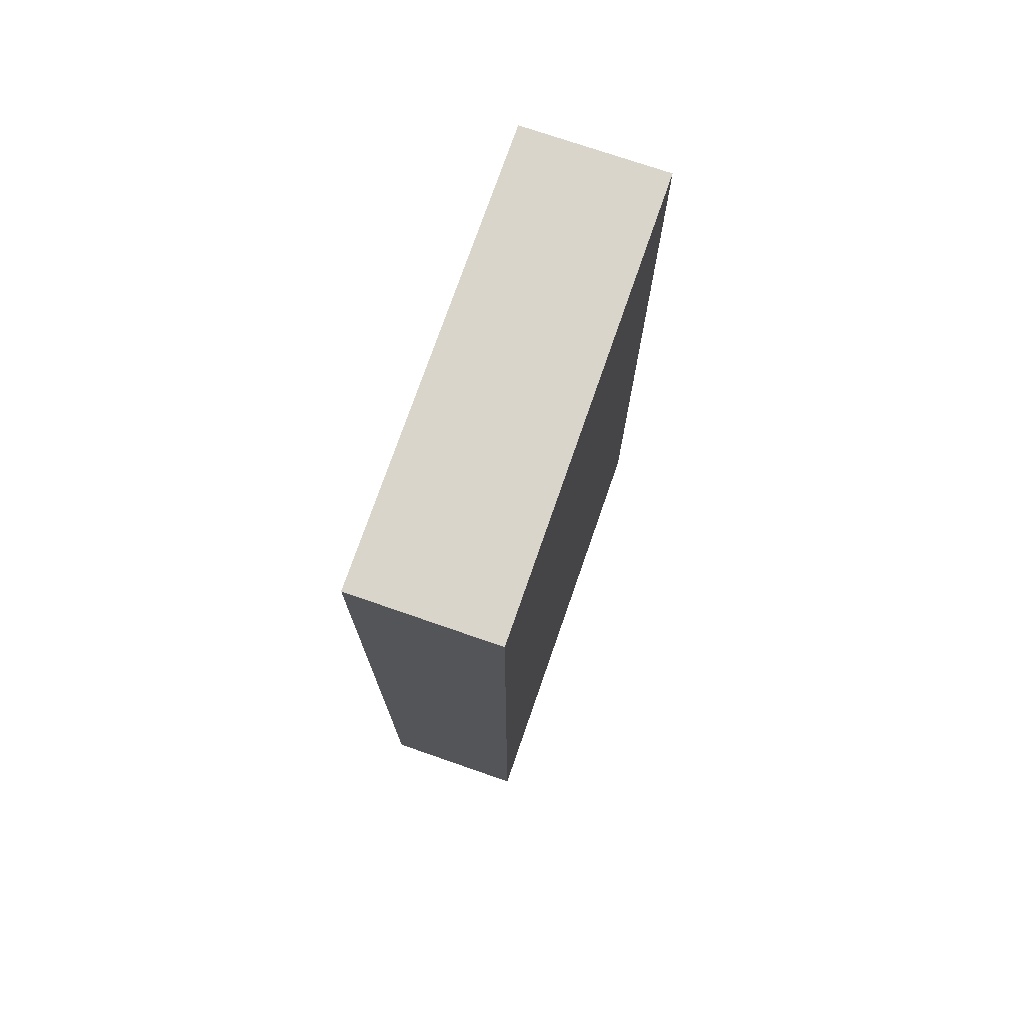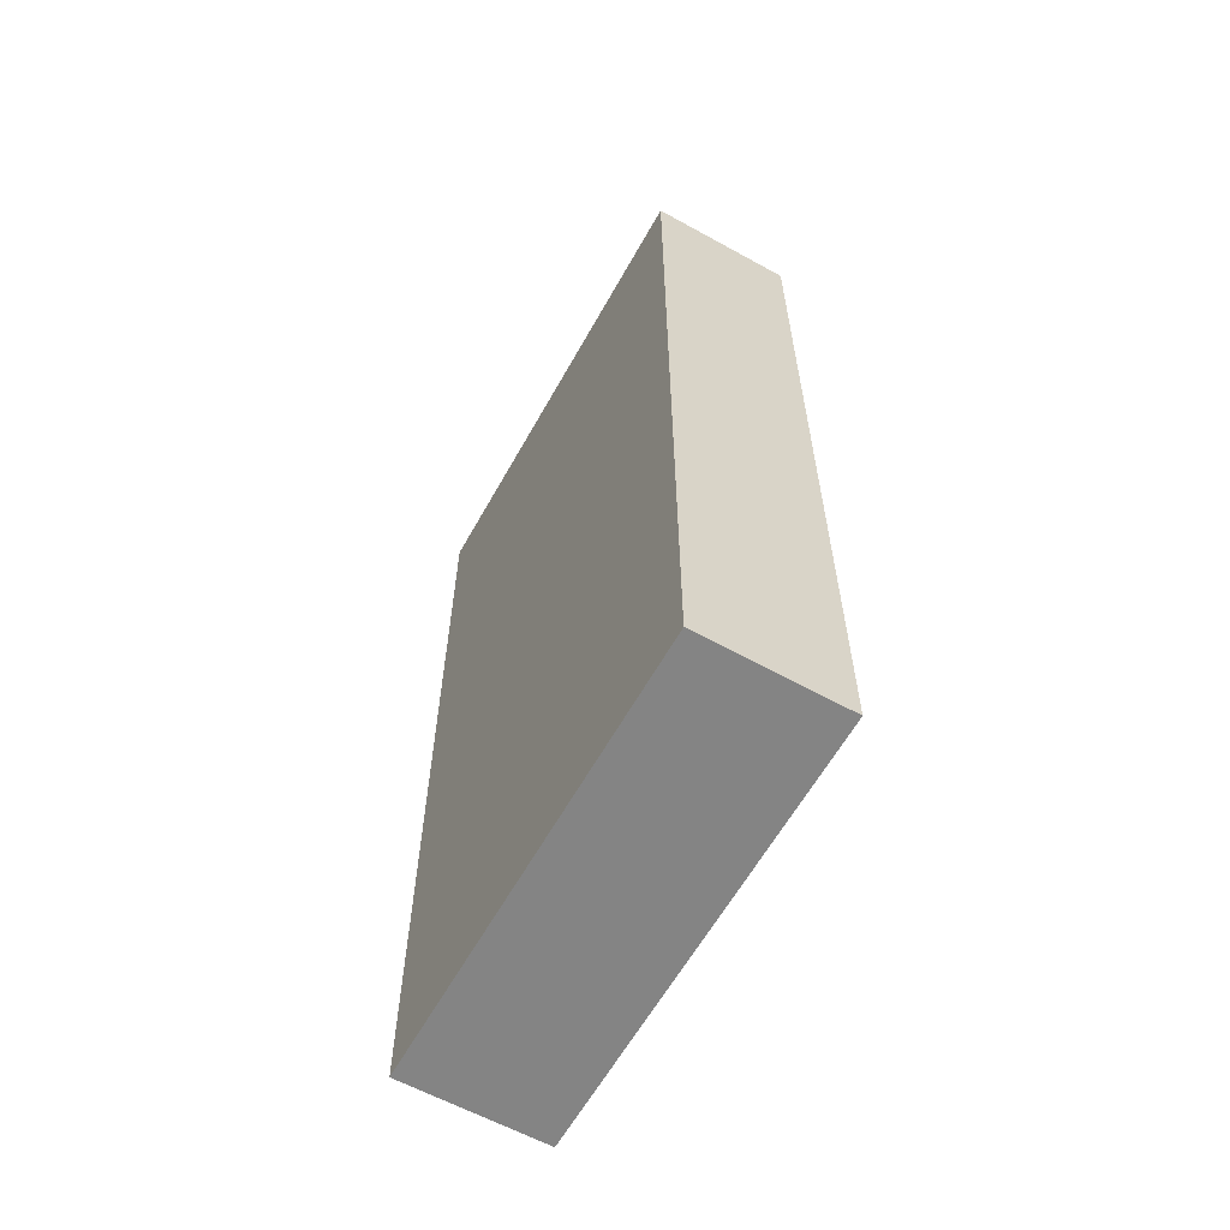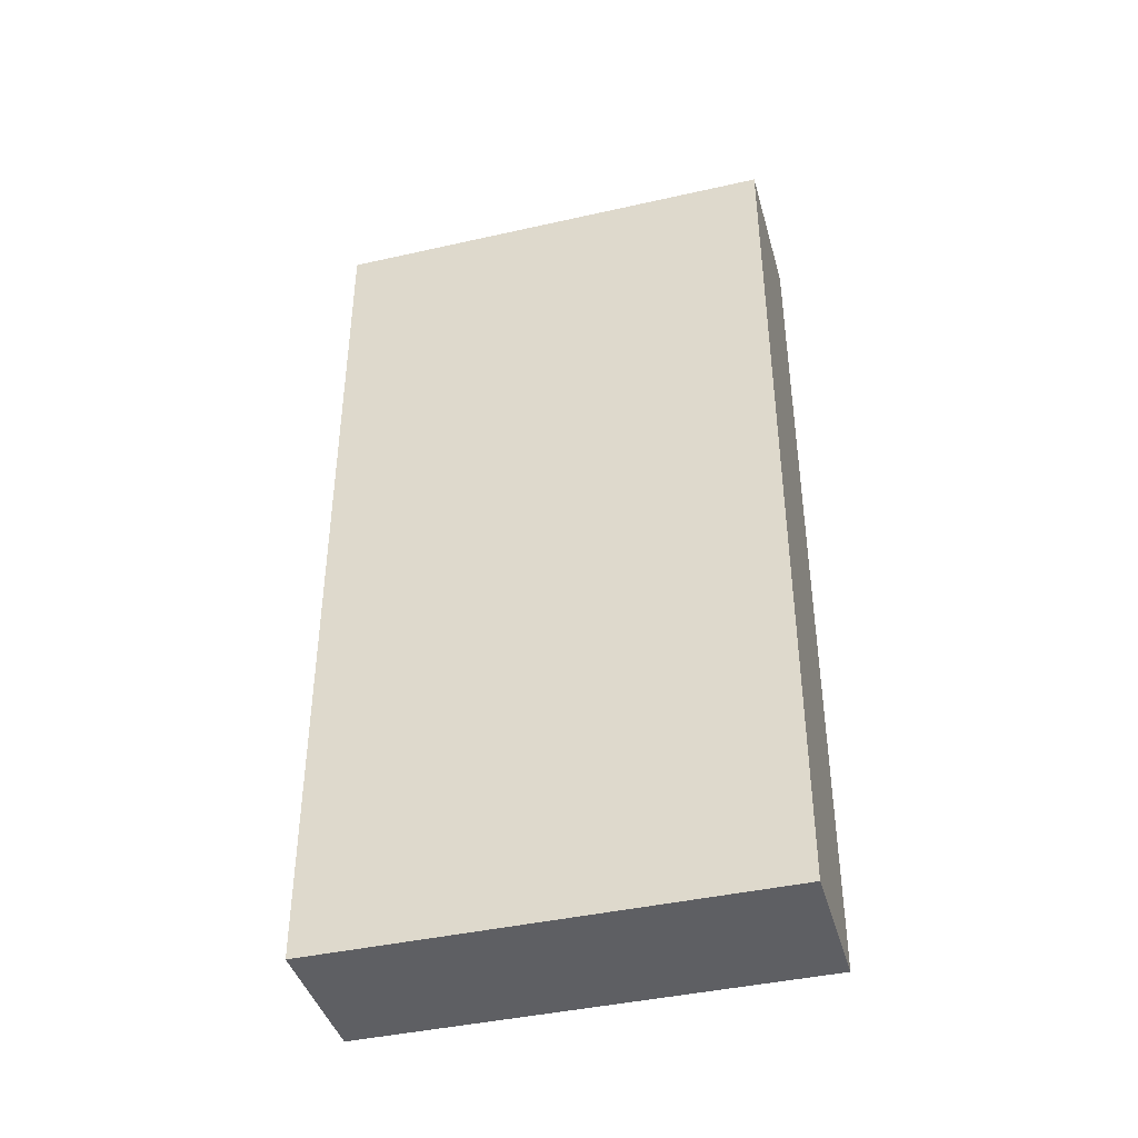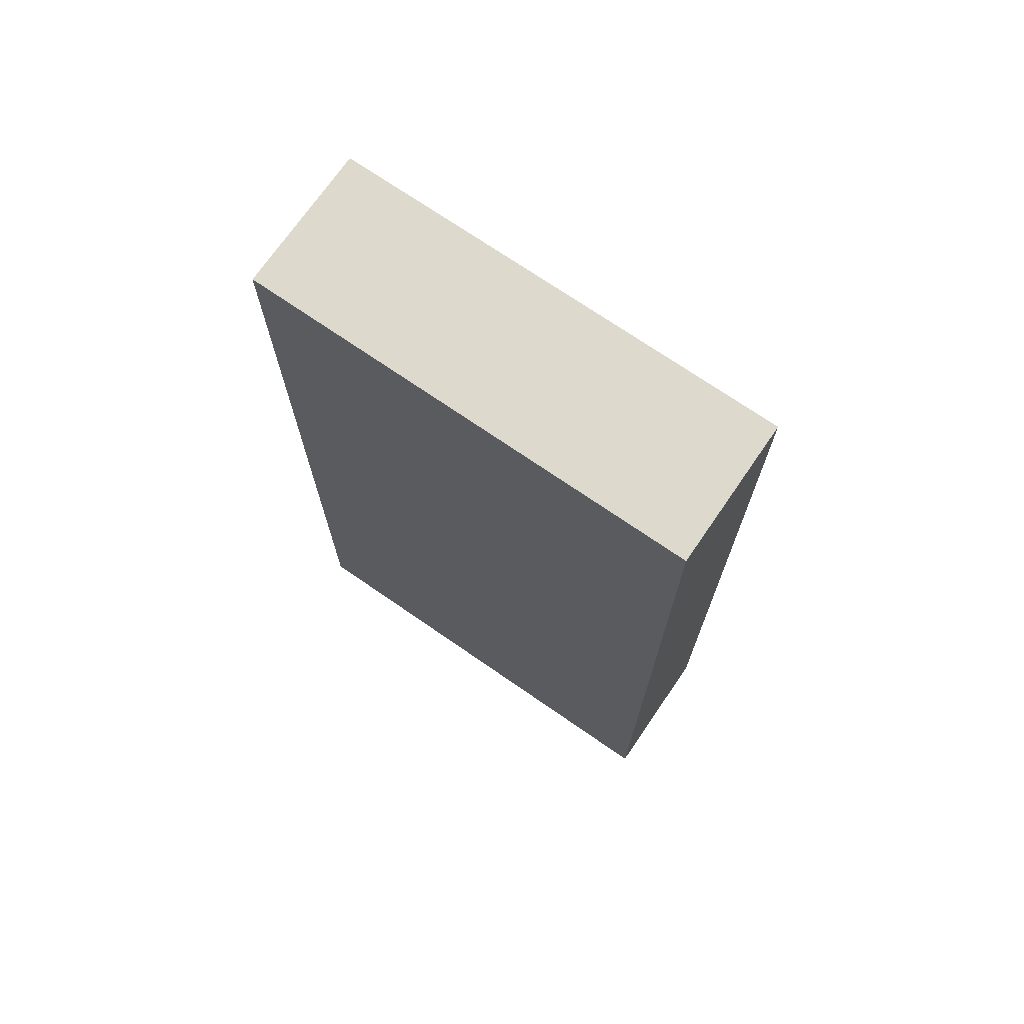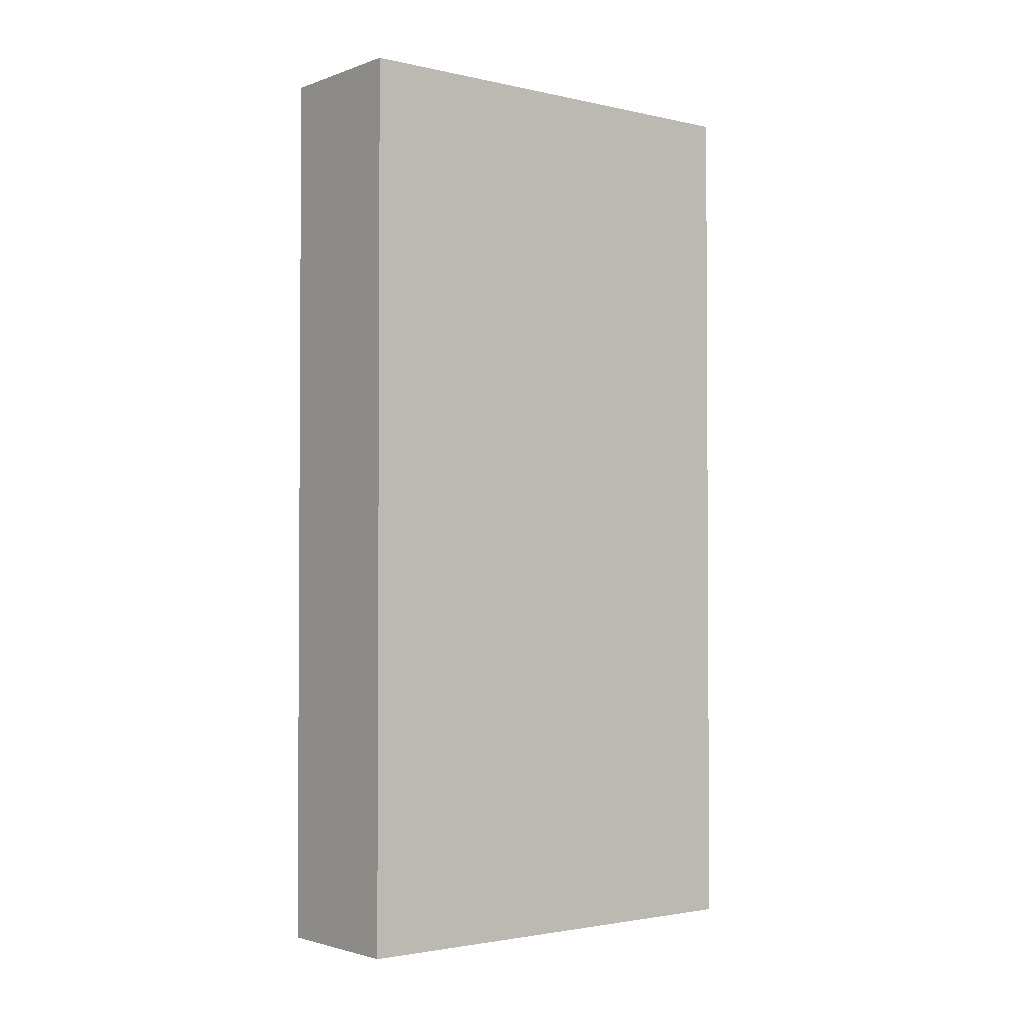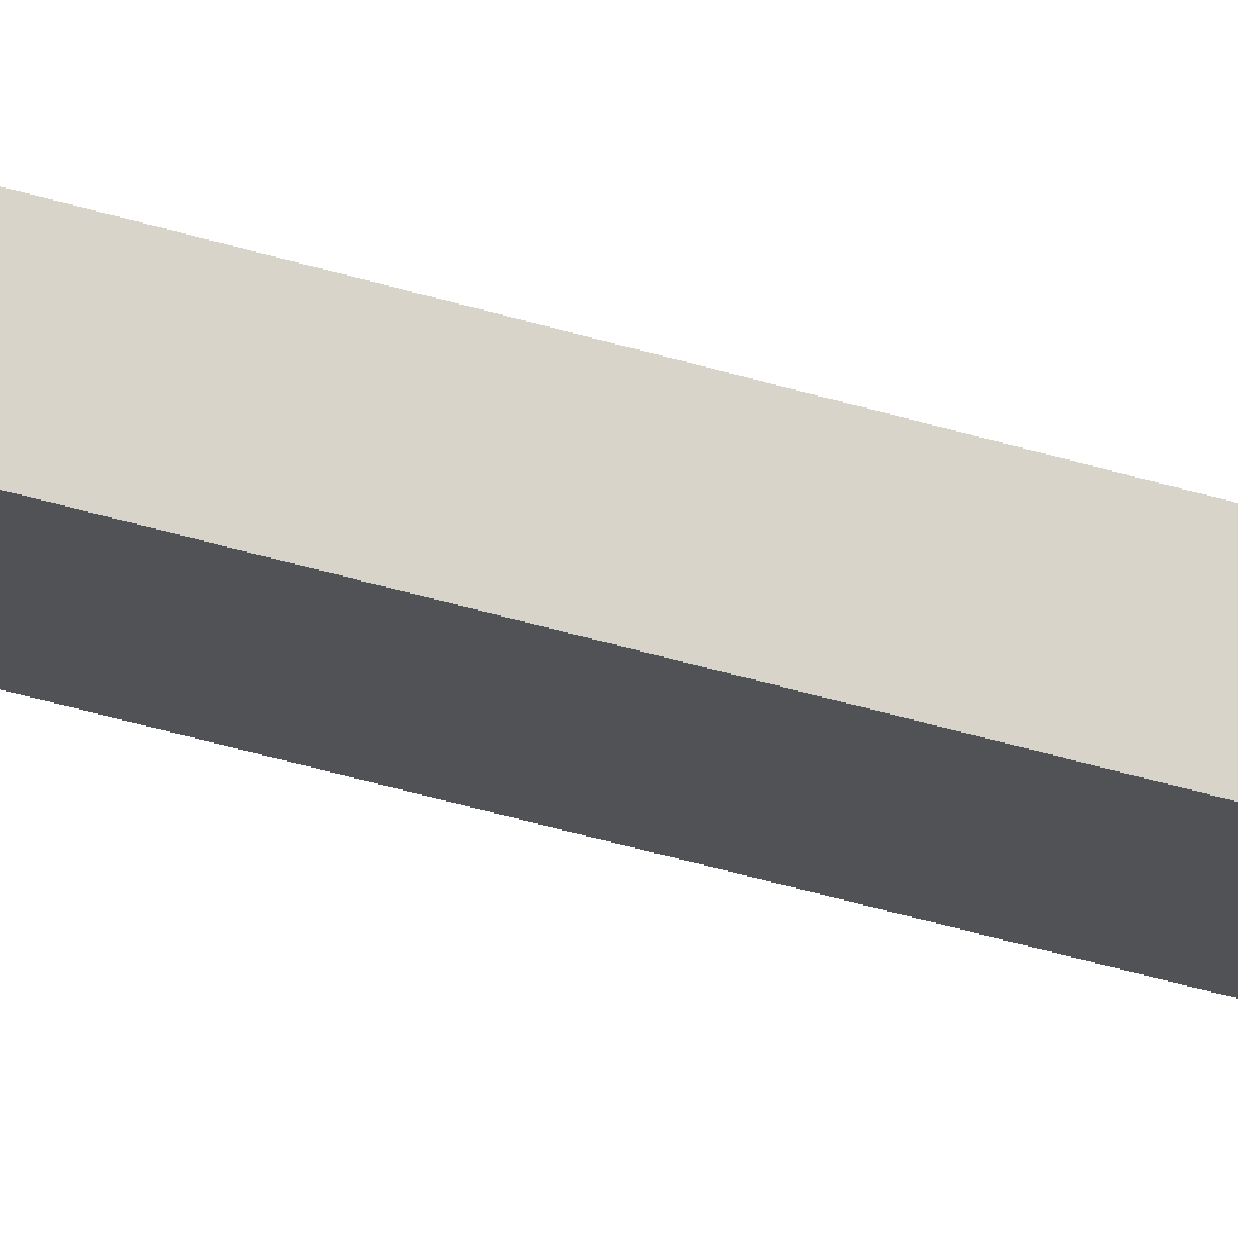
<metadata>
{"format":"obj","ext":"obj","renderer":"f3d","projection":"perspective","resolution":1024,"background":"white","views":[{"elev":74.7,"azim":-135.9,"up":"+Y"},{"elev":-61.4,"azim":-4.2,"up":"+Y"},{"elev":-41.4,"azim":130.3,"up":"+Y"},{"elev":71.9,"azim":-30.4,"up":"+Y"},{"elev":-2.2,"azim":76.4,"up":"+Y"},{"elev":-79.5,"azim":-104.4,"up":"+Z"}]}
</metadata>
<code>
v  3.072 20.82 -1.43
v  4.475 20.82 9.624
v  7.548 20.82 8.18
v  0 20.82 1.275e-15
v  3.072 8.756e-17 -1.43
v  0 0 0
v  4.475 -5.893e-16 9.624
v  7.548 -5.009e-16 8.18
g defaultobject
f 1 2 3
f 2 1 4
f 5 4 1
f 4 5 6
f 6 2 4
f 2 6 7
f 7 3 2
f 3 7 8
f 8 1 3
f 1 8 5
f 5 7 6
f 7 5 8

</code>
